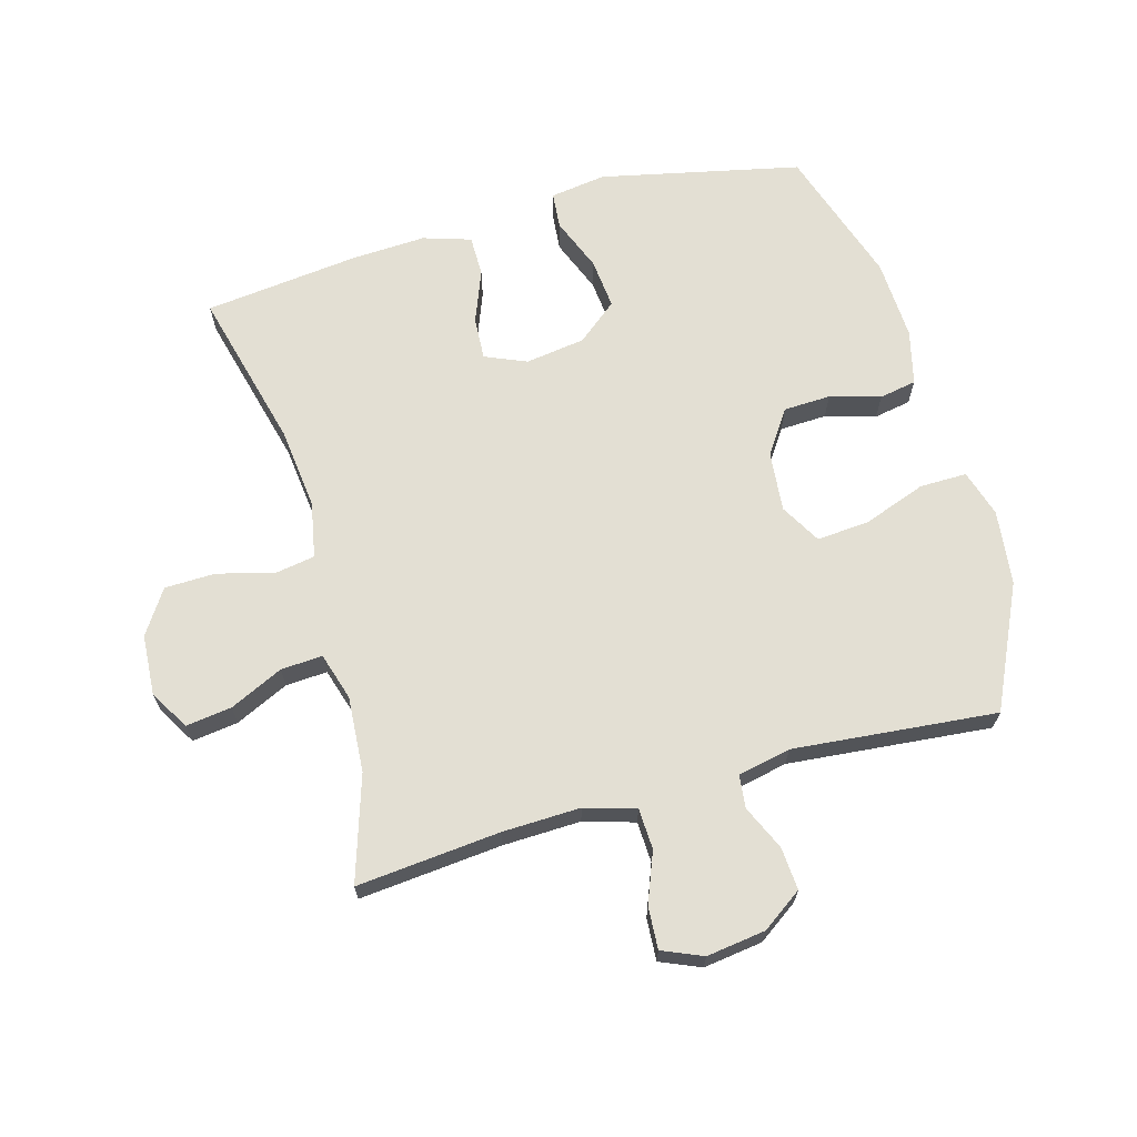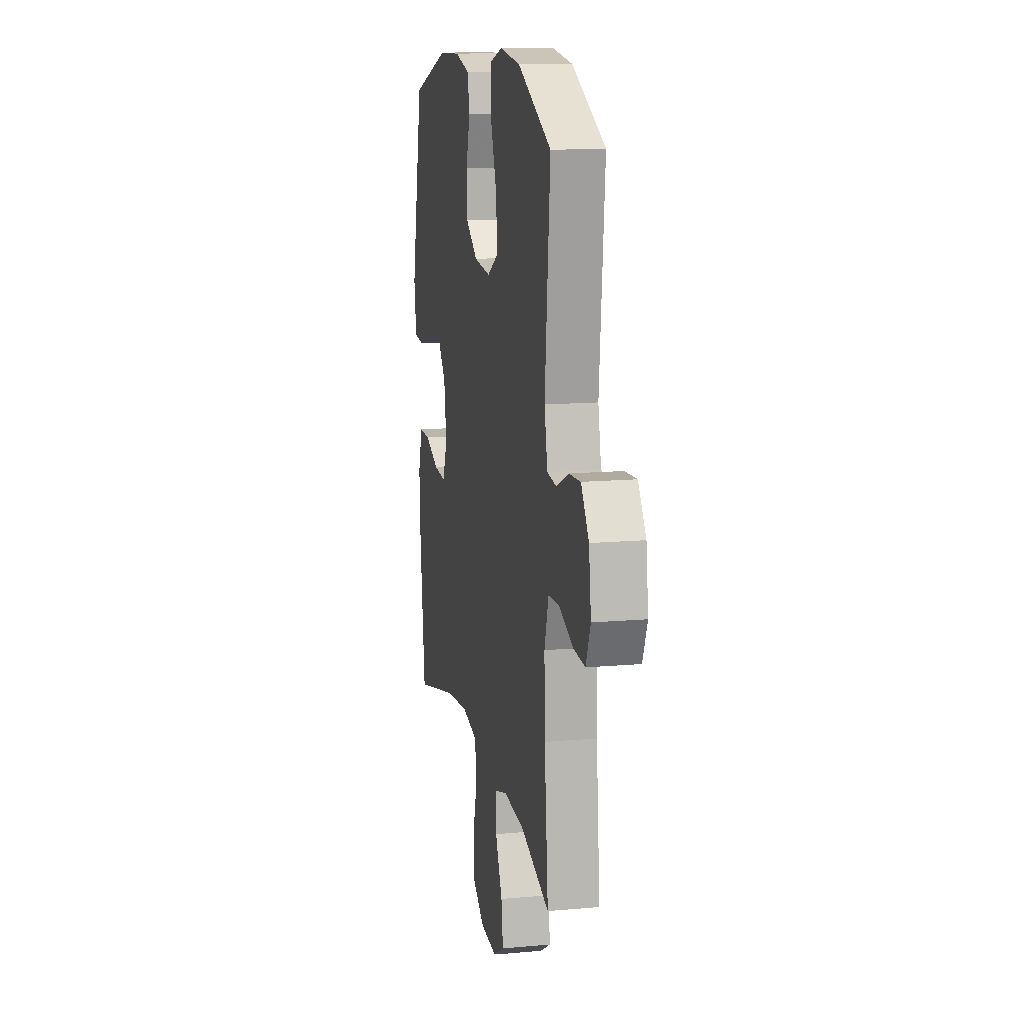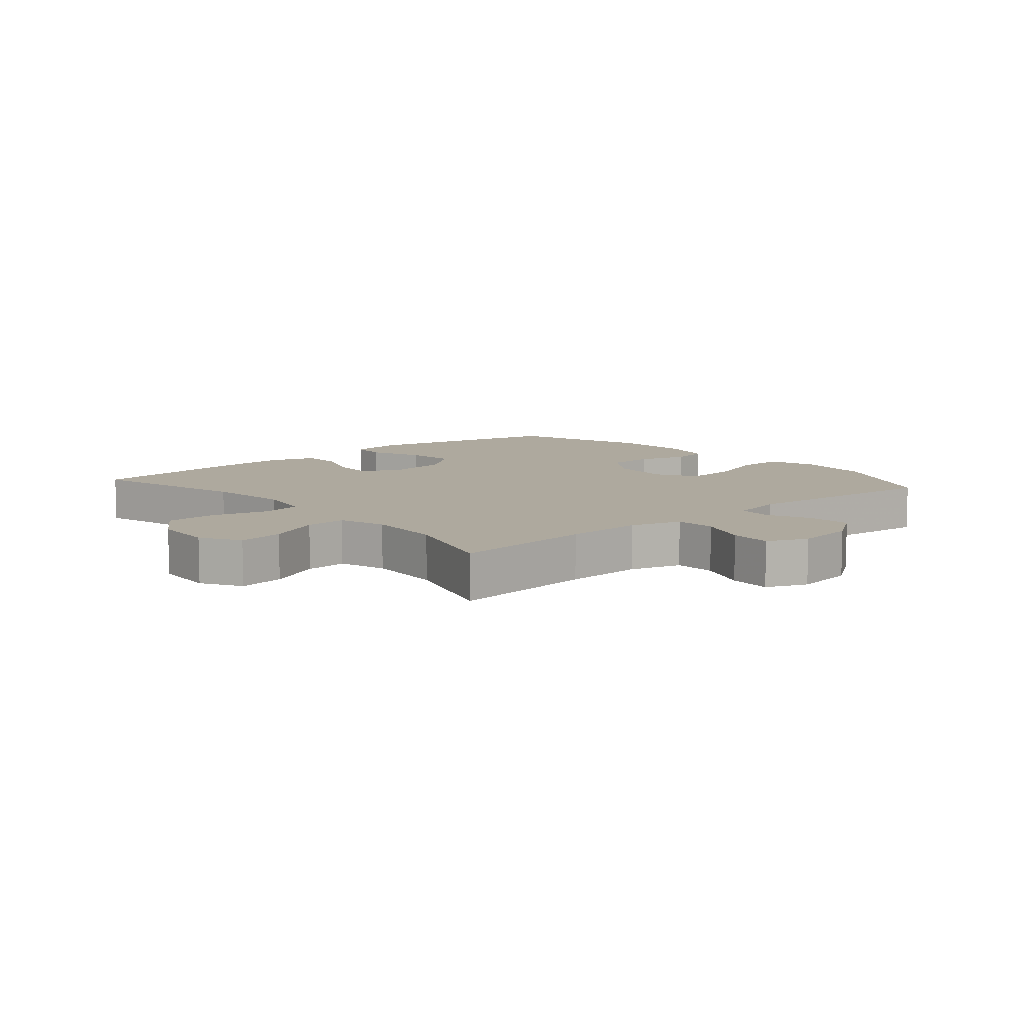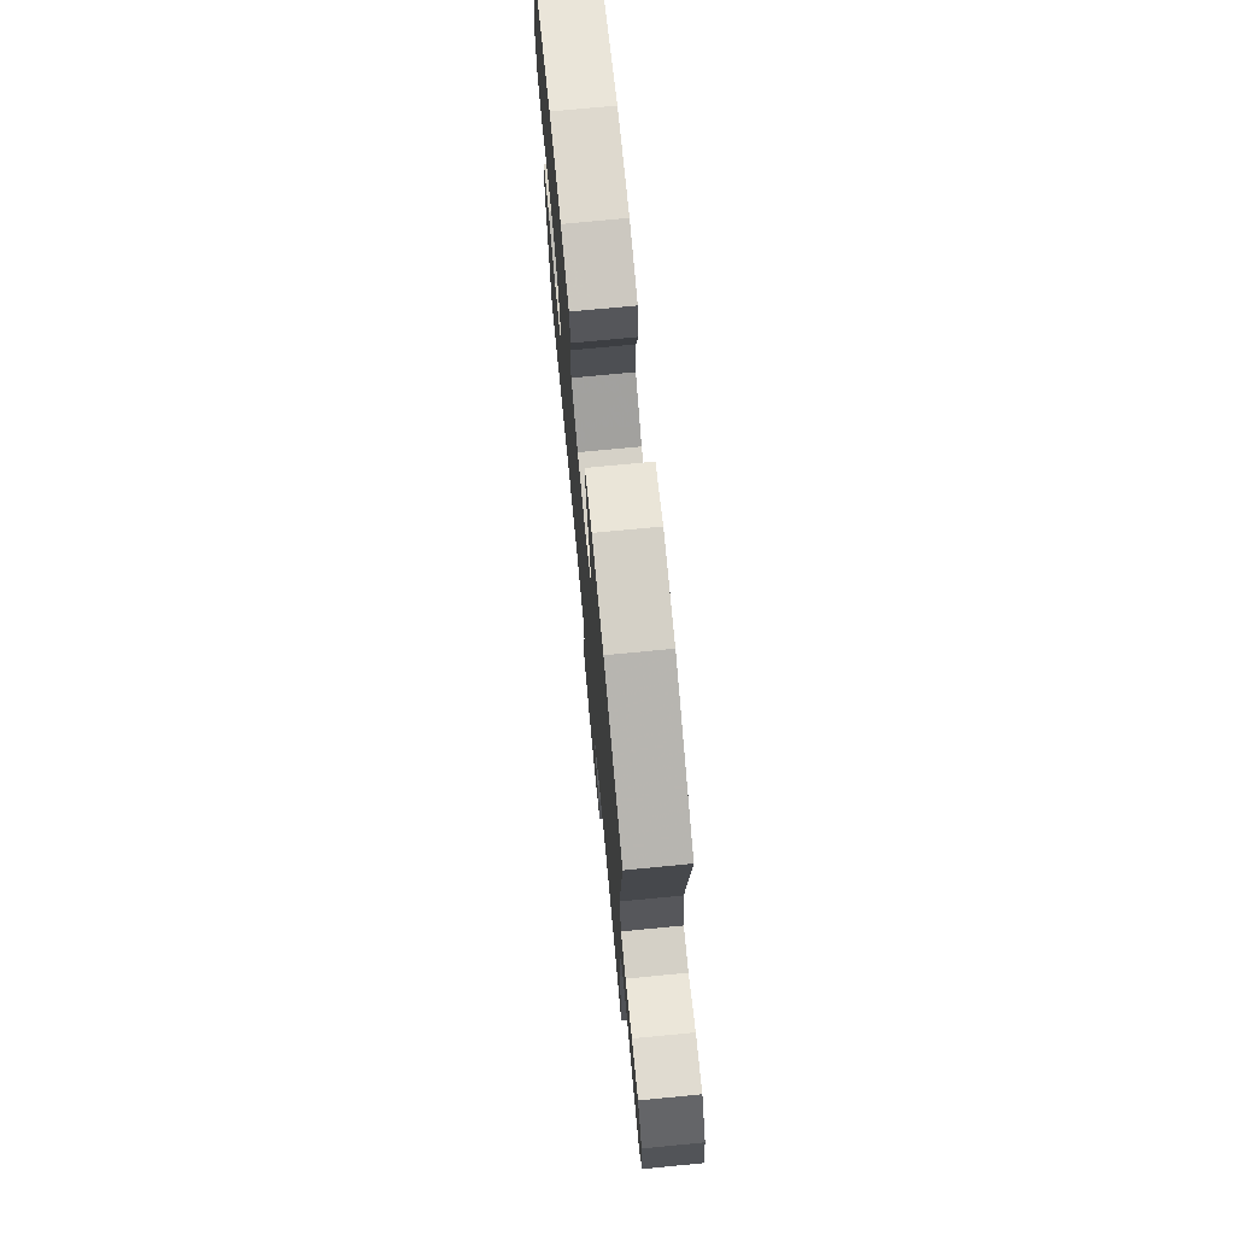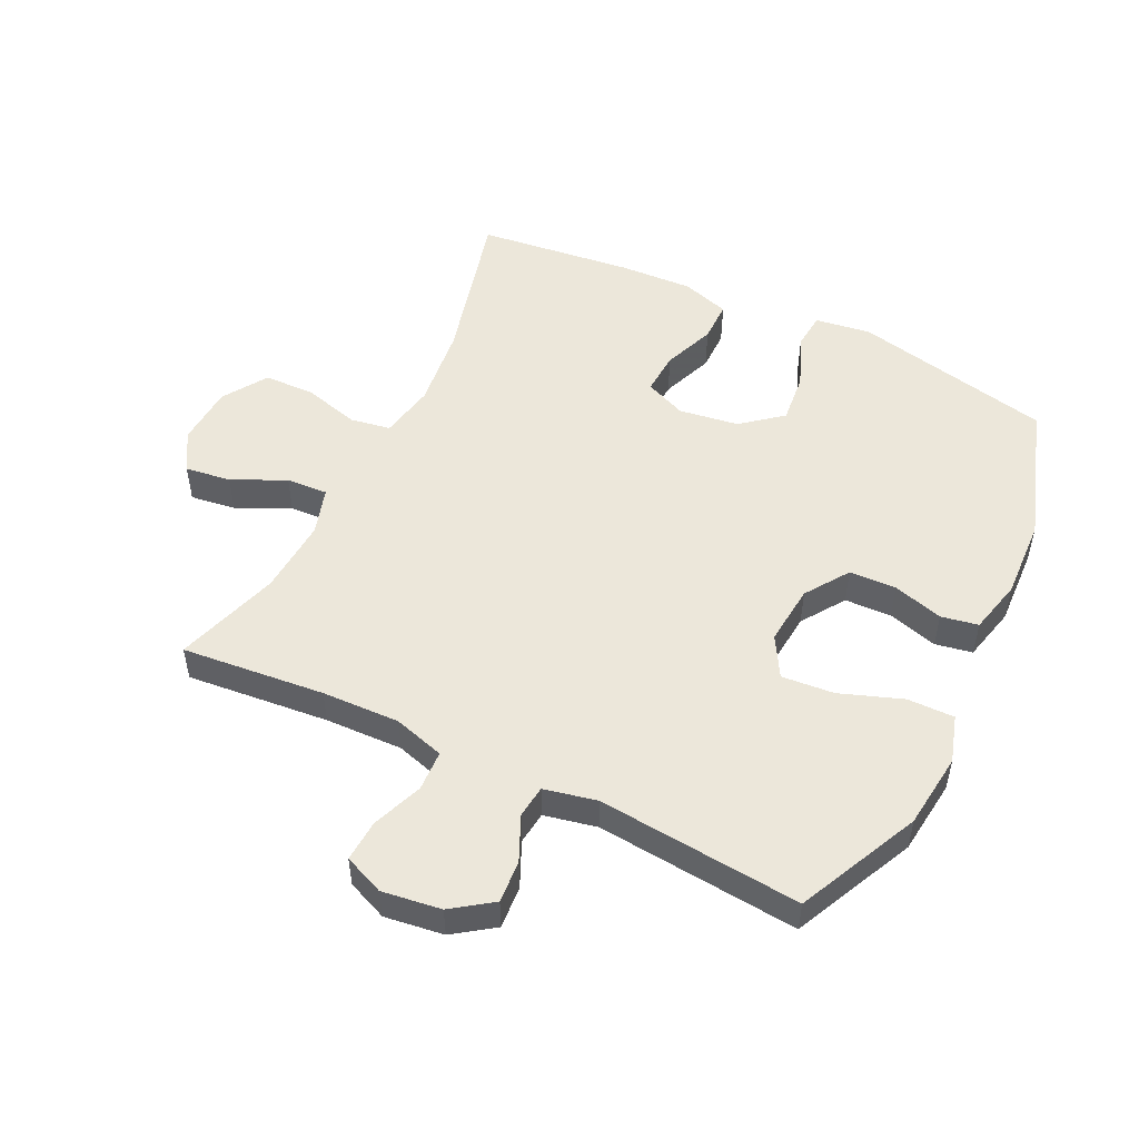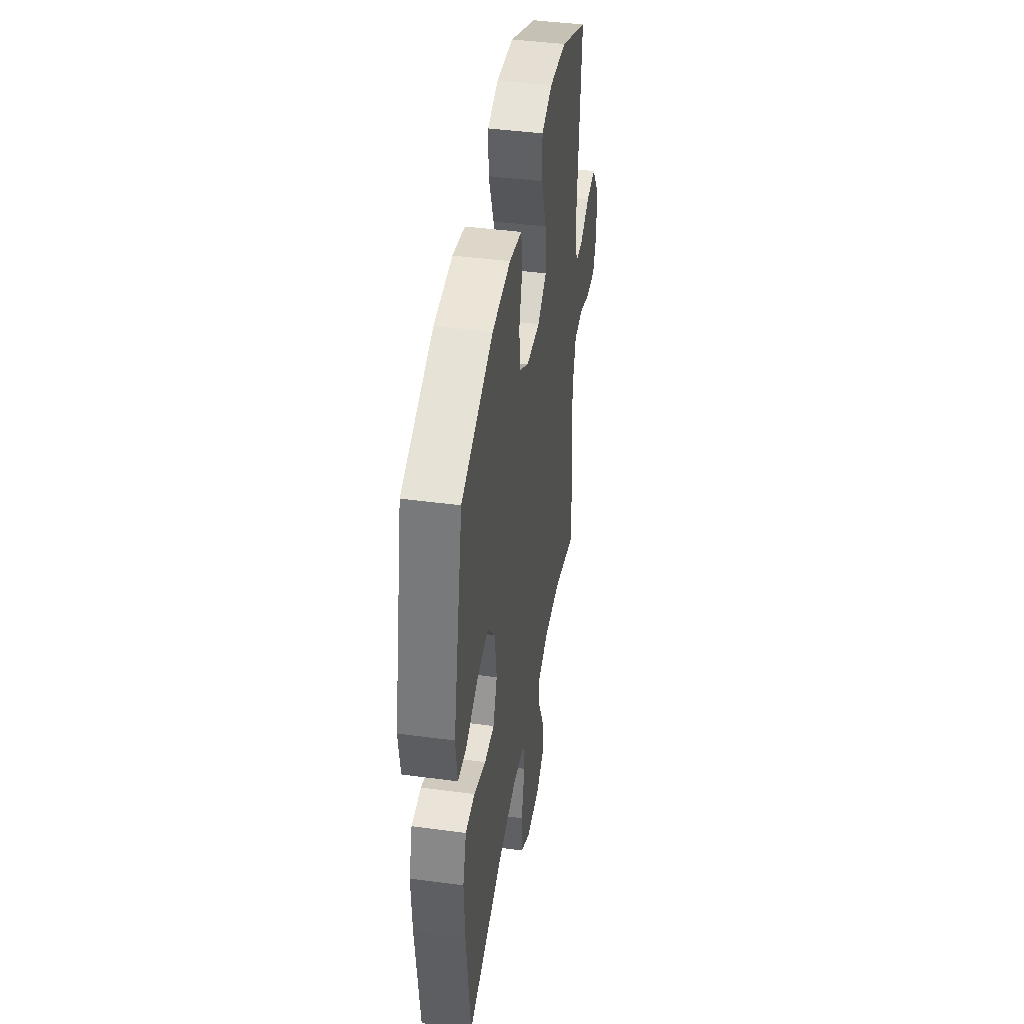
<metadata>
{"format":"obj","ext":"obj","renderer":"f3d","projection":"perspective","resolution":1024,"background":"white","views":[{"elev":67.0,"azim":-105.6,"up":"+Y"},{"elev":13.8,"azim":-101.3,"up":"+Z"},{"elev":9.0,"azim":-130.9,"up":"+Y"},{"elev":74.0,"azim":-95.5,"up":"+Z"},{"elev":51.4,"azim":-64.1,"up":"+Y"},{"elev":43.3,"azim":99.0,"up":"+Z"}]}
</metadata>
<code>
v -0.5 0.07 -0.5
v -0.478 0.07 -0.272
v -0.474 0.07 -0.148
v -0.498 0.07 -0.067
v -0.563 0.07 -0.064
v -0.643 0.07 -0.095
v -0.71 0.07 -0.099
v -0.737 0.07 -0.035
v -0.724 0.07 0.059
v -0.679 0.07 0.123
v -0.611 0.07 0.118
v -0.54 0.07 0.086
v -0.488 0.07 0.092
v -0.47 0.07 0.176
v -0.5 0.07 0.5
v -0.306 0.07 0.591
v -0.186 0.07 0.605
v -0.111 0.07 0.582
v -0.112 0.07 0.507
v -0.148 0.07 0.408
v -0.155 0.07 0.324
v -0.091 0.07 0.287
v 0.005 0.07 0.296
v 0.074 0.07 0.343
v 0.077 0.07 0.418
v 0.054 0.07 0.498
v 0.065 0.07 0.557
v 0.152 0.07 0.578
v 0.28 0.07 0.572
v 0.5 0.07 0.5
v 0.569 0.07 0.182
v 0.556 0.07 0.093
v 0.498 0.07 0.088
v 0.413 0.07 0.122
v 0.333 0.07 0.13
v 0.281 0.07 0.066
v 0.267 0.07 -0.029
v 0.295 0.07 -0.095
v 0.363 0.07 -0.091
v 0.446 0.07 -0.059
v 0.511 0.07 -0.059
v 0.535 0.07 -0.135
v 0.529 0.07 -0.253
v 0.5 0.07 -0.5
v 0.246 0.07 -0.435
v 0.115 0.07 -0.42
v 0.027 0.07 -0.437
v 0.016 0.07 -0.501
v 0.04 0.07 -0.59
v 0.038 0.07 -0.671
v -0.032 0.07 -0.717
v -0.128 0.07 -0.723
v -0.191 0.07 -0.686
v -0.181 0.07 -0.613
v -0.141 0.07 -0.528
v -0.137 0.07 -0.462
v -0.212 0.07 -0.439
v -0.333 0.07 -0.447
v -0.5 0 -0.5
v -0.478 0 -0.272
v -0.474 0 -0.148
v -0.498 0 -0.067
v -0.563 0 -0.064
v -0.643 0 -0.095
v -0.71 0 -0.099
v -0.737 0 -0.035
v -0.724 0 0.059
v -0.679 0 0.123
v -0.611 0 0.118
v -0.54 0 0.086
v -0.488 0 0.092
v -0.47 0 0.176
v -0.5 0 0.5
v -0.306 0 0.591
v -0.186 0 0.605
v -0.111 0 0.582
v -0.112 0 0.507
v -0.148 0 0.408
v -0.155 0 0.324
v -0.091 0 0.287
v 0.005 0 0.296
v 0.074 0 0.343
v 0.077 0 0.418
v 0.054 0 0.498
v 0.065 0 0.557
v 0.152 0 0.578
v 0.28 0 0.572
v 0.5 0 0.5
v 0.569 0 0.182
v 0.556 0 0.093
v 0.498 0 0.088
v 0.413 0 0.122
v 0.333 0 0.13
v 0.281 0 0.066
v 0.267 0 -0.029
v 0.295 0 -0.095
v 0.363 0 -0.091
v 0.446 0 -0.059
v 0.511 0 -0.059
v 0.535 0 -0.135
v 0.529 0 -0.253
v 0.5 0 -0.5
v 0.246 0 -0.435
v 0.115 0 -0.42
v 0.027 0 -0.437
v 0.016 0 -0.501
v 0.04 0 -0.59
v 0.038 0 -0.671
v -0.032 0 -0.717
v -0.128 0 -0.723
v -0.191 0 -0.686
v -0.181 0 -0.613
v -0.141 0 -0.528
v -0.137 0 -0.462
v -0.212 0 -0.439
v -0.333 0 -0.447
f 53 54 55
f 52 53 55
f 51 52 55
f 50 51 55
f 49 50 55
f 48 49 55
f 47 48 55 56
f 46 47 56 57
f 43 44 45
f 42 43 45
f 41 42 45
f 40 41 45
f 39 40 45
f 38 39 45 46
f 37 38 46 57
f 32 33 34
f 31 32 34
f 30 31 34
f 29 30 34
f 28 29 34
f 27 28 34
f 26 27 34
f 25 26 34
f 24 25 34 35
f 23 24 35 36
f 18 19 20
f 17 18 20
f 16 17 20
f 15 16 20
f 14 15 20
f 13 14 20 21
f 10 11 12
f 9 10 12
f 8 9 12
f 7 8 12
f 6 7 12
f 5 6 12
f 4 5 12 13
f 13 21 22
f 4 13 22
f 3 4 22
f 58 1 2
f 37 57 58
f 36 37 58
f 23 36 58
f 22 23 58
f 3 22 58
f 2 3 58
f 113 112 111
f 113 111 110
f 113 110 109
f 113 109 108
f 113 108 107
f 113 107 106
f 114 113 106 105
f 115 114 105 104
f 103 102 101
f 103 101 100
f 103 100 99
f 103 99 98
f 103 98 97
f 104 103 97 96
f 115 104 96 95
f 92 91 90
f 92 90 89
f 92 89 88
f 92 88 87
f 92 87 86
f 92 86 85
f 92 85 84
f 92 84 83
f 93 92 83 82
f 94 93 82 81
f 78 77 76
f 78 76 75
f 78 75 74
f 78 74 73
f 78 73 72
f 79 78 72 71
f 70 69 68
f 70 68 67
f 70 67 66
f 70 66 65
f 70 65 64
f 70 64 63
f 71 70 63 62
f 80 79 71
f 80 71 62
f 80 62 61
f 60 59 116
f 116 115 95
f 116 95 94
f 116 94 81
f 116 81 80
f 116 80 61
f 116 61 60
f 1 59 60 2
f 2 60 61 3
f 3 61 62 4
f 4 62 63 5
f 5 63 64 6
f 6 64 65 7
f 7 65 66 8
f 8 66 67 9
f 9 67 68 10
f 10 68 69 11
f 11 69 70 12
f 12 70 71 13
f 13 71 72 14
f 14 72 73 15
f 15 73 74 16
f 16 74 75 17
f 17 75 76 18
f 18 76 77 19
f 19 77 78 20
f 20 78 79 21
f 21 79 80 22
f 22 80 81 23
f 23 81 82 24
f 24 82 83 25
f 25 83 84 26
f 26 84 85 27
f 27 85 86 28
f 28 86 87 29
f 29 87 88 30
f 30 88 89 31
f 31 89 90 32
f 32 90 91 33
f 33 91 92 34
f 34 92 93 35
f 35 93 94 36
f 36 94 95 37
f 37 95 96 38
f 38 96 97 39
f 39 97 98 40
f 40 98 99 41
f 41 99 100 42
f 42 100 101 43
f 43 101 102 44
f 44 102 103 45
f 45 103 104 46
f 46 104 105 47
f 47 105 106 48
f 48 106 107 49
f 49 107 108 50
f 50 108 109 51
f 51 109 110 52
f 52 110 111 53
f 53 111 112 54
f 54 112 113 55
f 55 113 114 56
f 56 114 115 57
f 57 115 116 58
f 58 116 59 1

</code>
